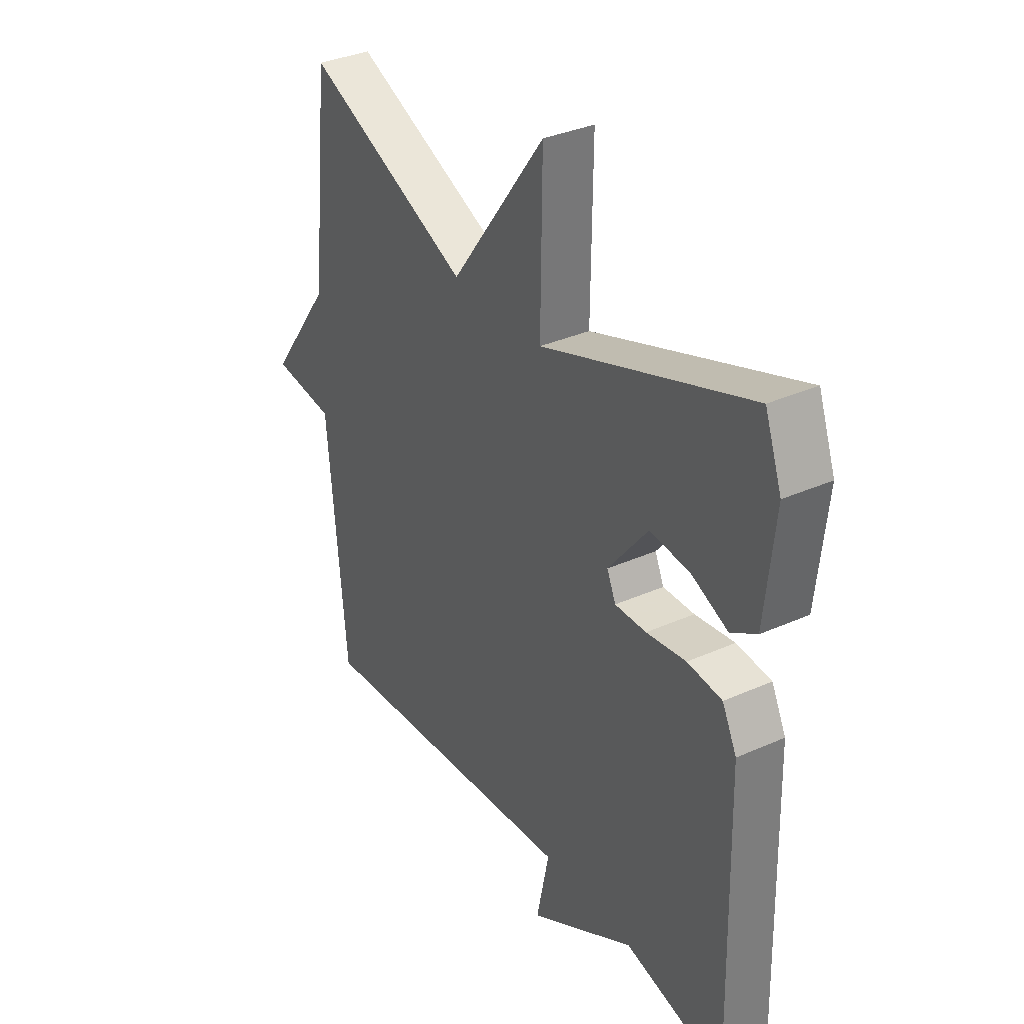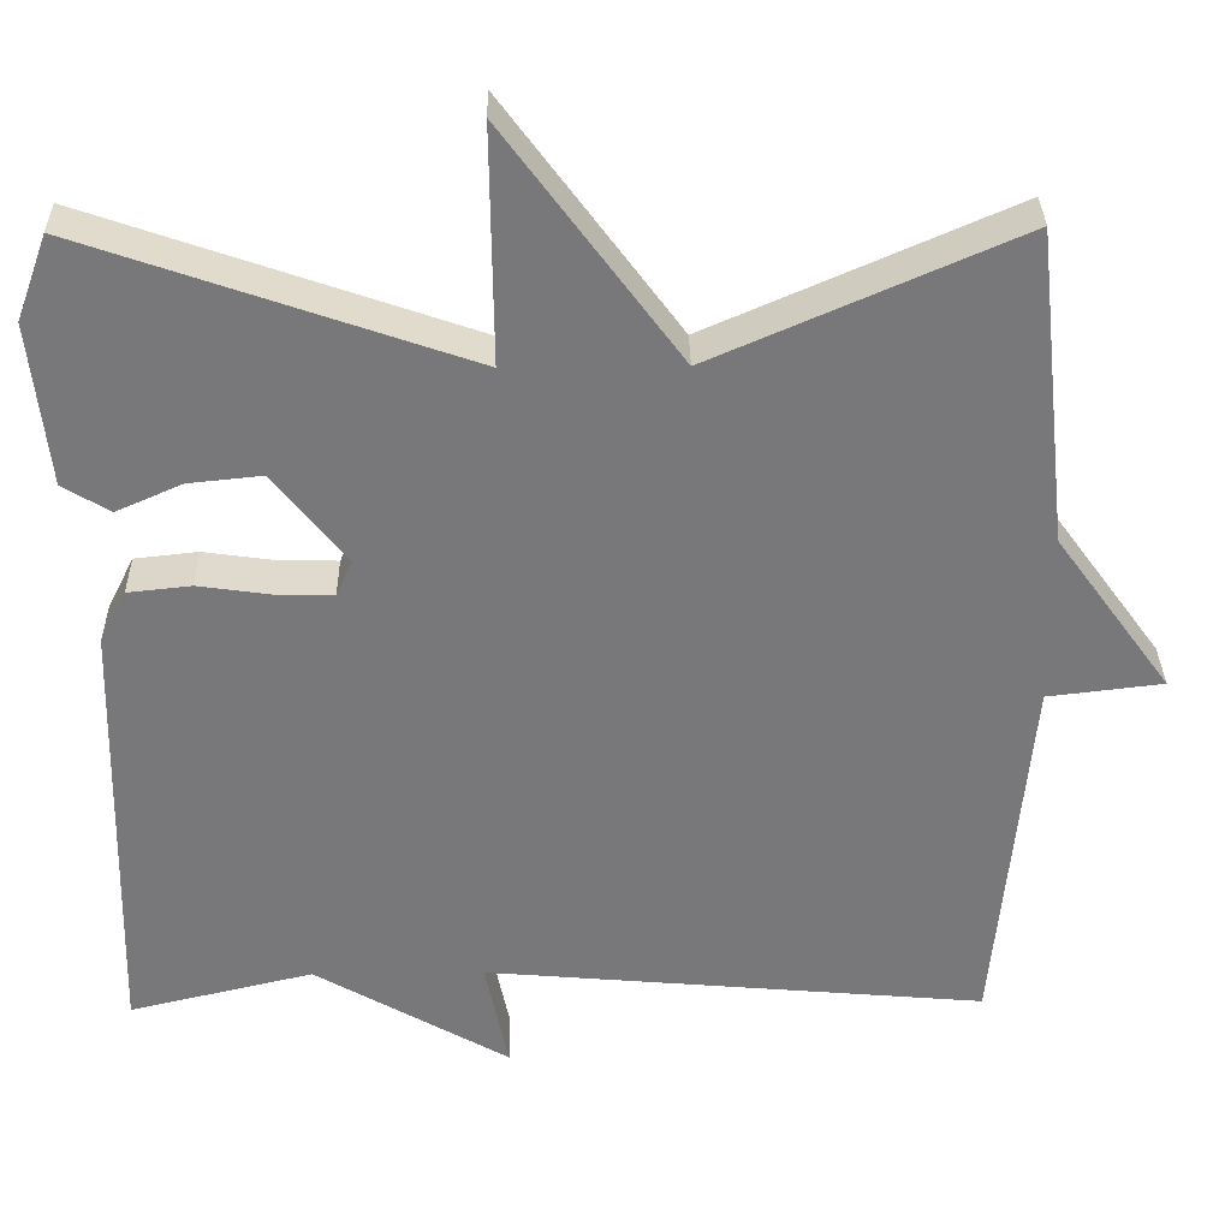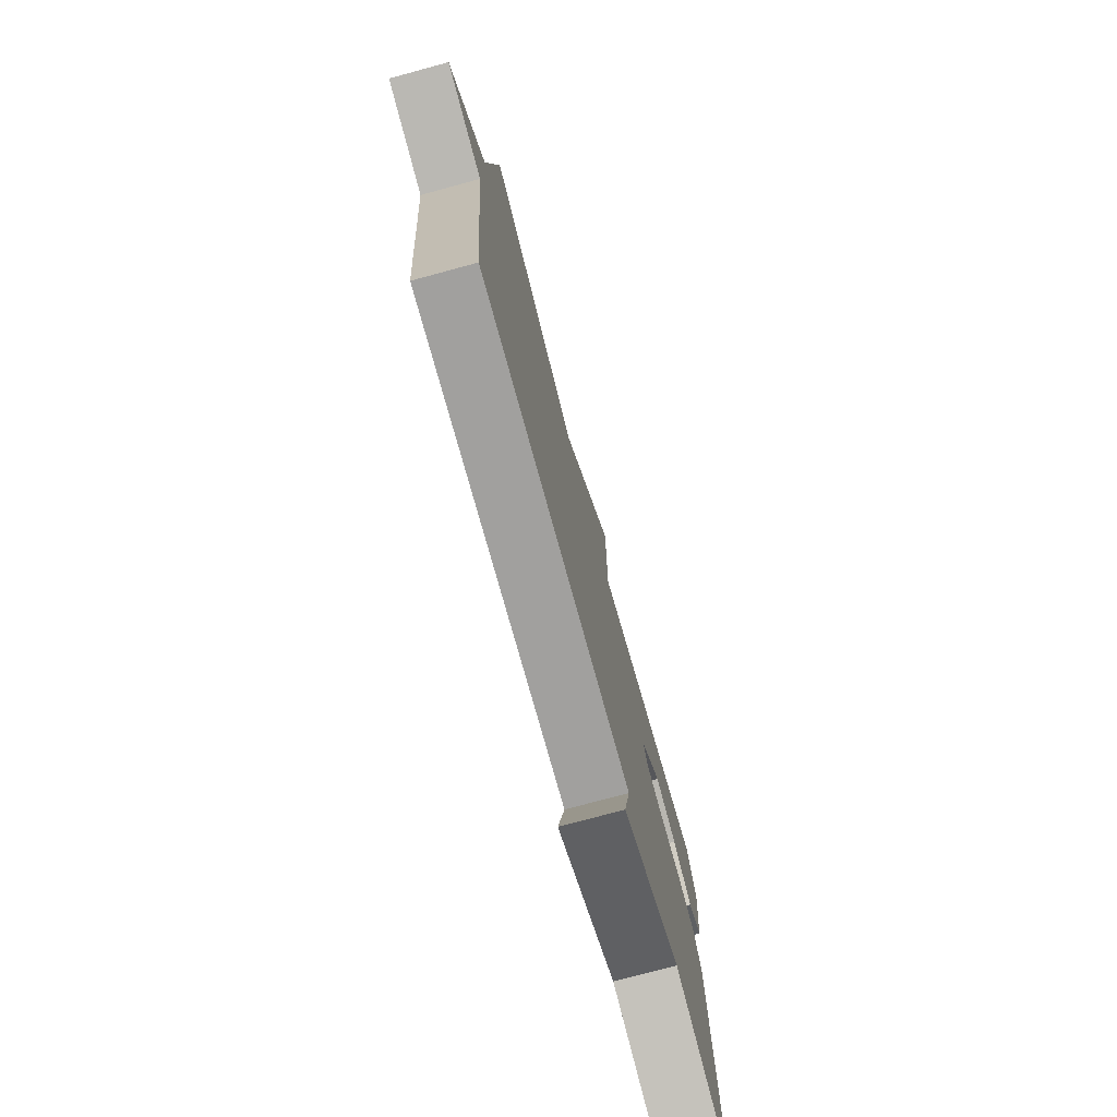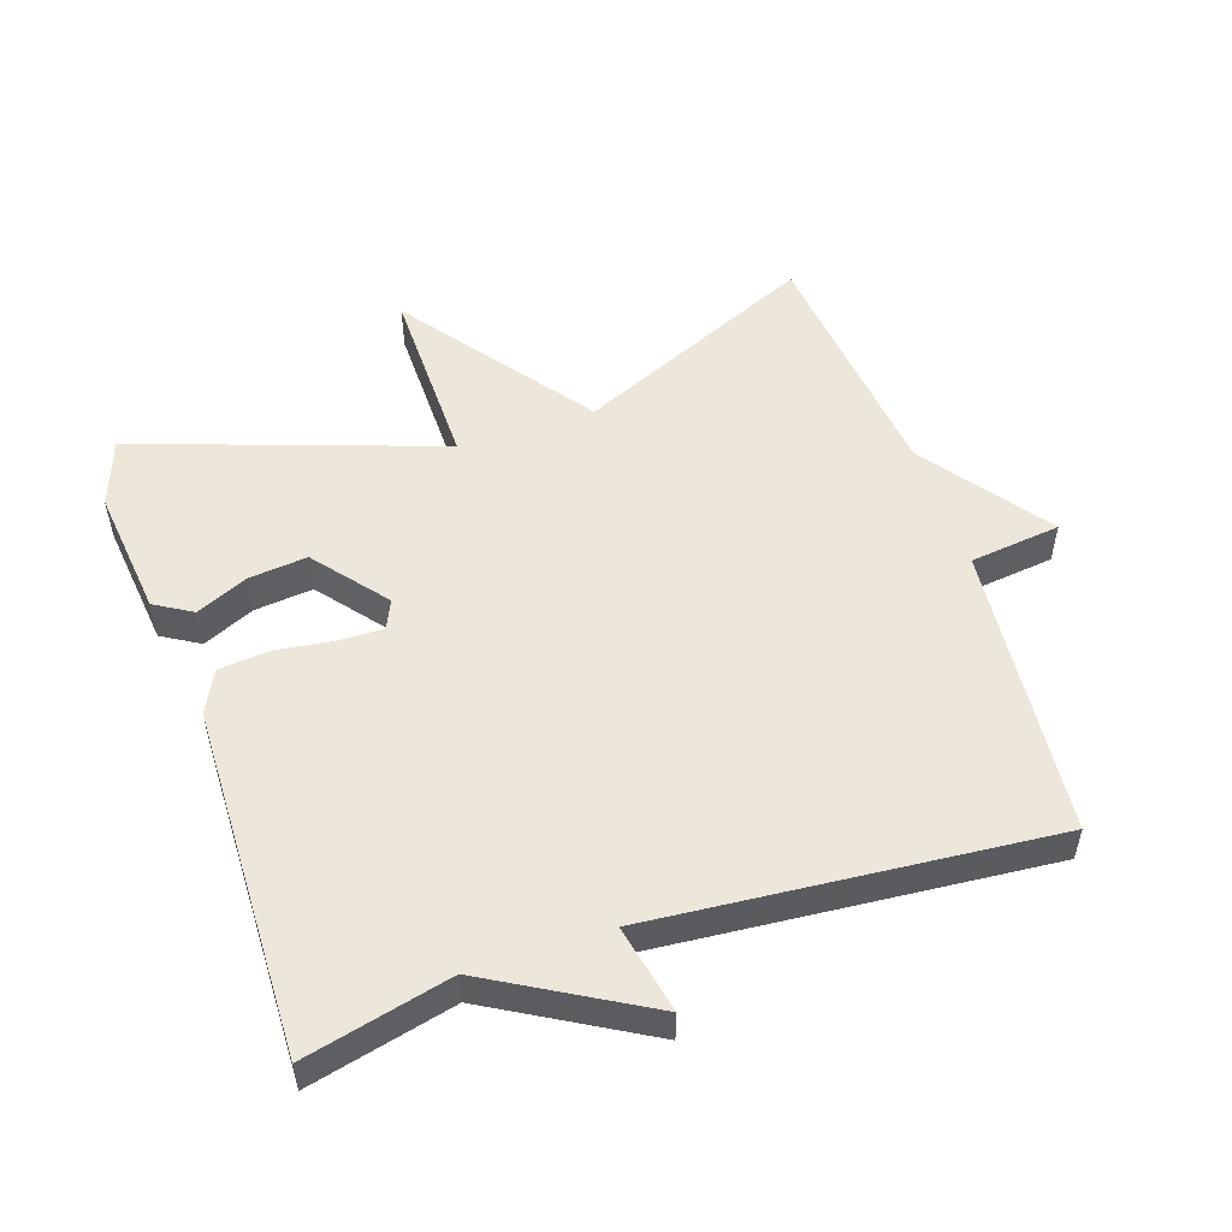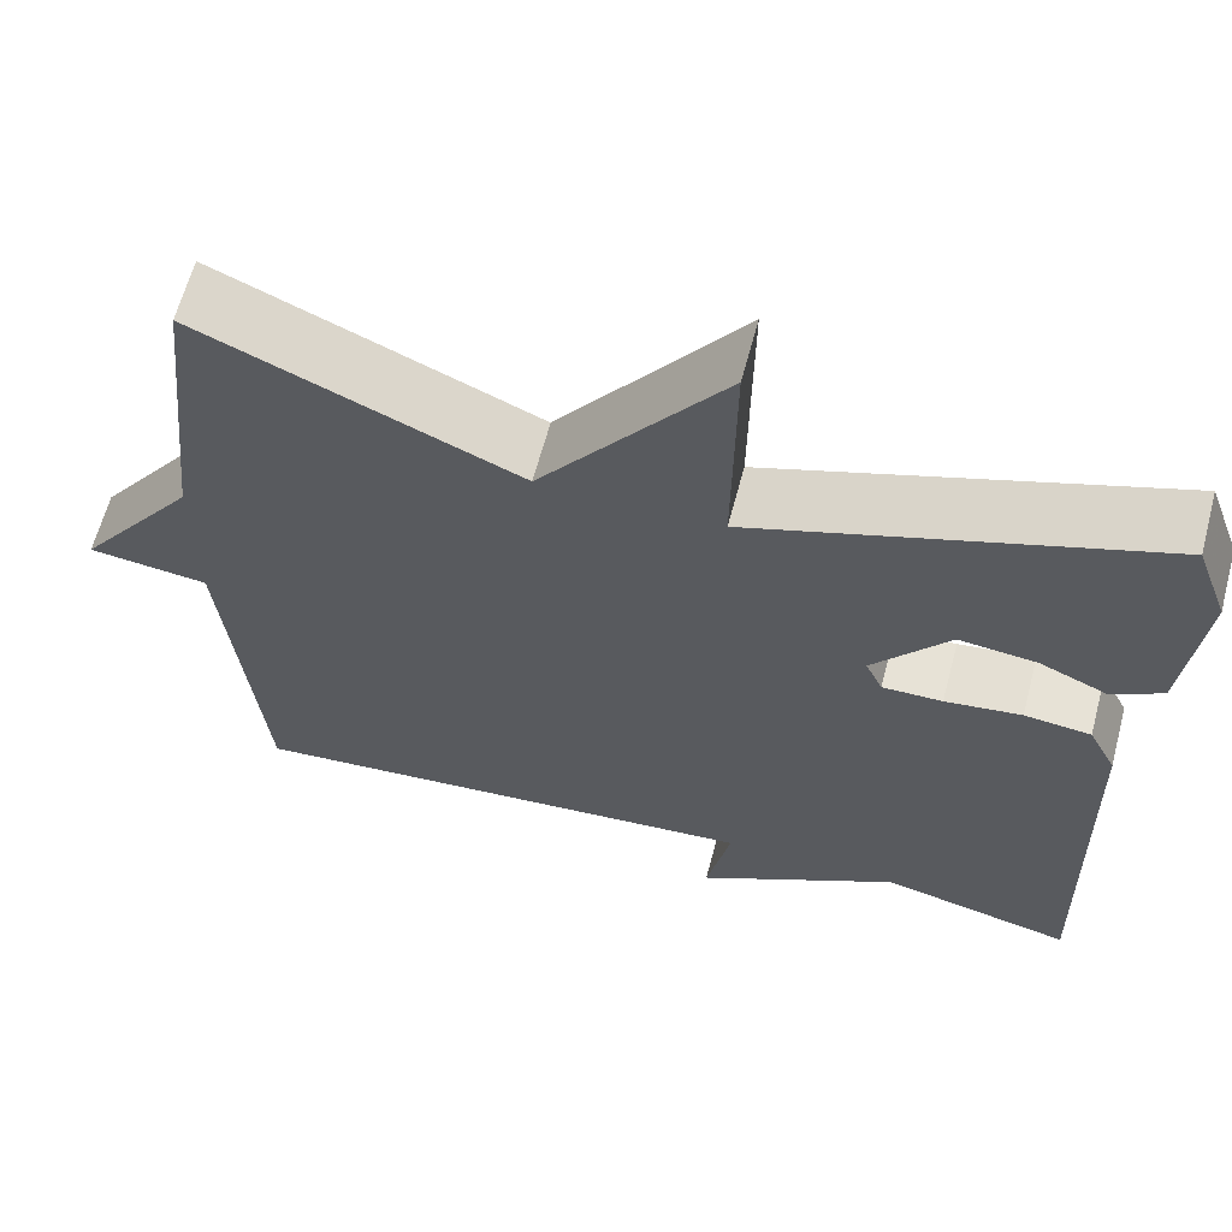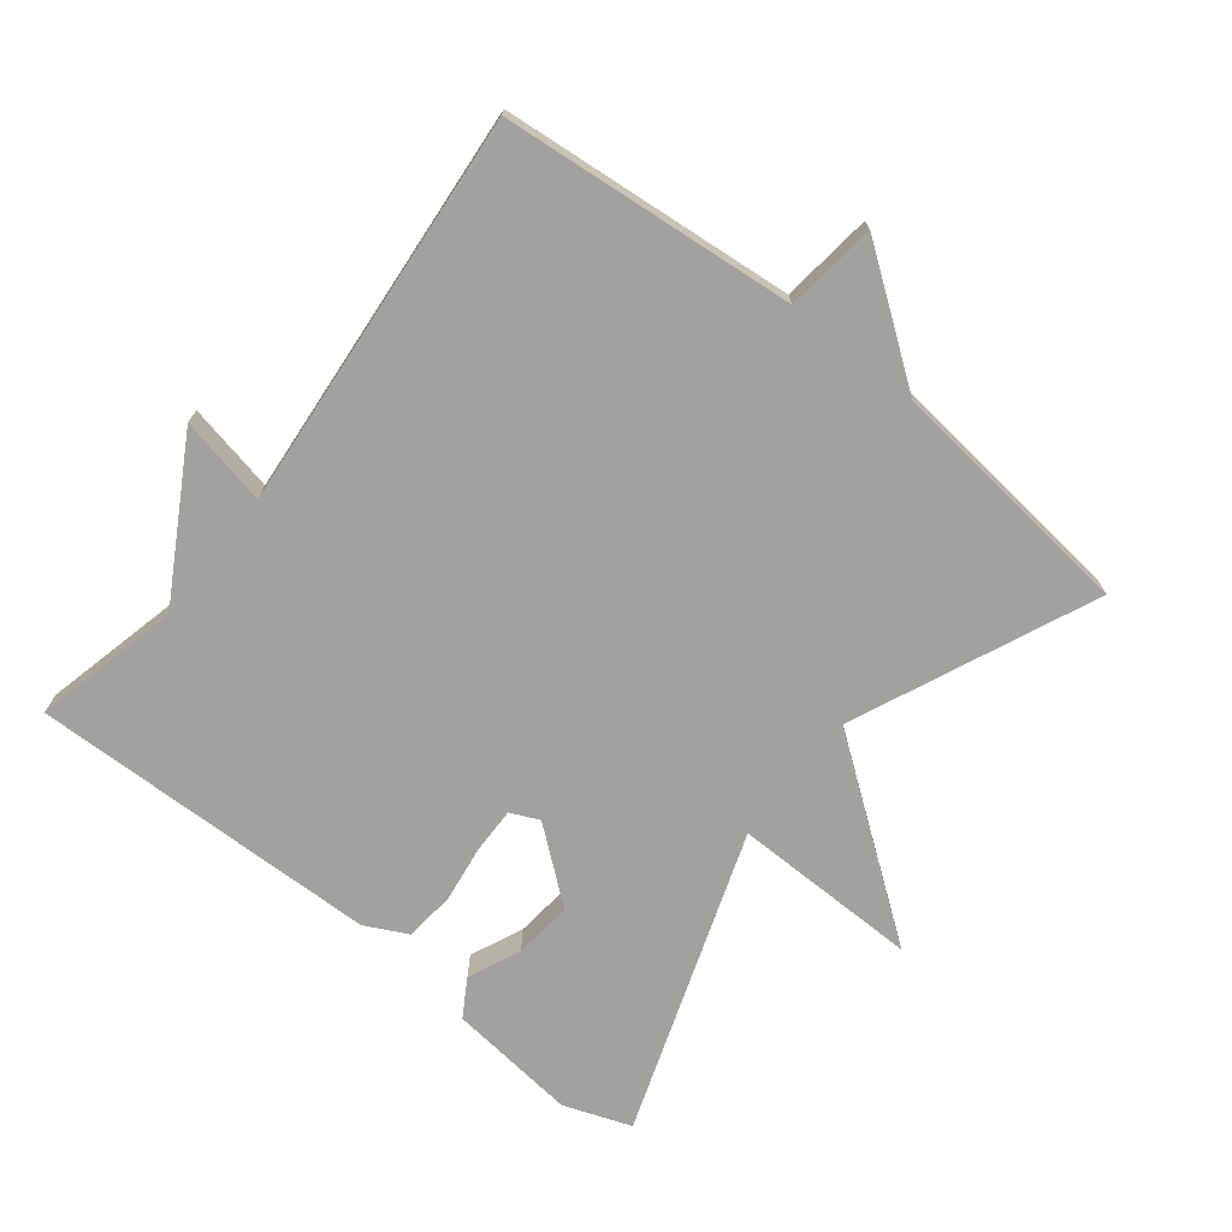
<metadata>
{"format":"obj","ext":"obj","renderer":"f3d","projection":"perspective","resolution":1024,"background":"white","views":[{"elev":34.2,"azim":58.9,"up":"+Z"},{"elev":32.5,"azim":179.1,"up":"+Z"},{"elev":-76.4,"azim":-74.9,"up":"+Z"},{"elev":52.8,"azim":161.4,"up":"+Y"},{"elev":63.2,"azim":14.8,"up":"+Z"},{"elev":-72.1,"azim":-128.3,"up":"+Y"}]}
</metadata>
<code>
v -0.5 0.07 0.5
v -0.146 0.07 0.345
v 0.057 0.07 0.62
v 0.054 0.07 0.345
v 0.5 0.07 0.5
v 0.536 0.07 0.401
v 0.515 0.07 0.21
v 0.46 0.07 0.177
v 0.383 0.07 0.211
v 0.297 0.07 0.22
v 0.212 0.07 0.114
v 0.231 0.07 0.072
v 0.298 0.07 0.073
v 0.383 0.07 0.085
v 0.457 0.07 0.077
v 0.488 0.07 0.015
v 0.5 0.07 -0.5
v 0.285 0.07 -0.449
v 0.058 0.07 -0.579
v 0.085 0.07 -0.449
v -0.5 0.07 -0.5
v -0.54 0.07 -0.068
v -0.674 0.07 -0.052
v -0.54 0.07 0.132
v -0.5 0 0.5
v -0.146 0 0.345
v 0.057 0 0.62
v 0.054 0 0.345
v 0.5 0 0.5
v 0.536 0 0.401
v 0.515 0 0.21
v 0.46 0 0.177
v 0.383 0 0.211
v 0.297 0 0.22
v 0.212 0 0.114
v 0.231 0 0.072
v 0.298 0 0.073
v 0.383 0 0.085
v 0.457 0 0.077
v 0.488 0 0.015
v 0.5 0 -0.5
v 0.285 0 -0.449
v 0.058 0 -0.579
v 0.085 0 -0.449
v -0.5 0 -0.5
v -0.54 0 -0.068
v -0.674 0 -0.052
v -0.54 0 0.132
f 22 23 24
f 24 1 2
f 22 24 2
f 21 22 2
f 20 21 2
f 18 19 20
f 18 20 2
f 16 17 18
f 15 16 18
f 14 15 18
f 13 14 18
f 12 13 18
f 11 12 18 2
f 10 11 2
f 9 10 2
f 7 8 9
f 6 7 9
f 5 6 9
f 4 5 9
f 4 9 2
f 2 3 4
f 48 47 46
f 26 25 48
f 26 48 46
f 26 46 45
f 26 45 44
f 44 43 42
f 26 44 42
f 42 41 40
f 42 40 39
f 42 39 38
f 42 38 37
f 42 37 36
f 26 42 36 35
f 26 35 34
f 26 34 33
f 33 32 31
f 33 31 30
f 33 30 29
f 33 29 28
f 26 33 28
f 28 27 26
f 1 25 26 2
f 2 26 27 3
f 3 27 28 4
f 4 28 29 5
f 5 29 30 6
f 6 30 31 7
f 7 31 32 8
f 8 32 33 9
f 9 33 34 10
f 10 34 35 11
f 11 35 36 12
f 12 36 37 13
f 13 37 38 14
f 14 38 39 15
f 15 39 40 16
f 16 40 41 17
f 17 41 42 18
f 18 42 43 19
f 19 43 44 20
f 20 44 45 21
f 21 45 46 22
f 22 46 47 23
f 23 47 48 24
f 24 48 25 1

</code>
